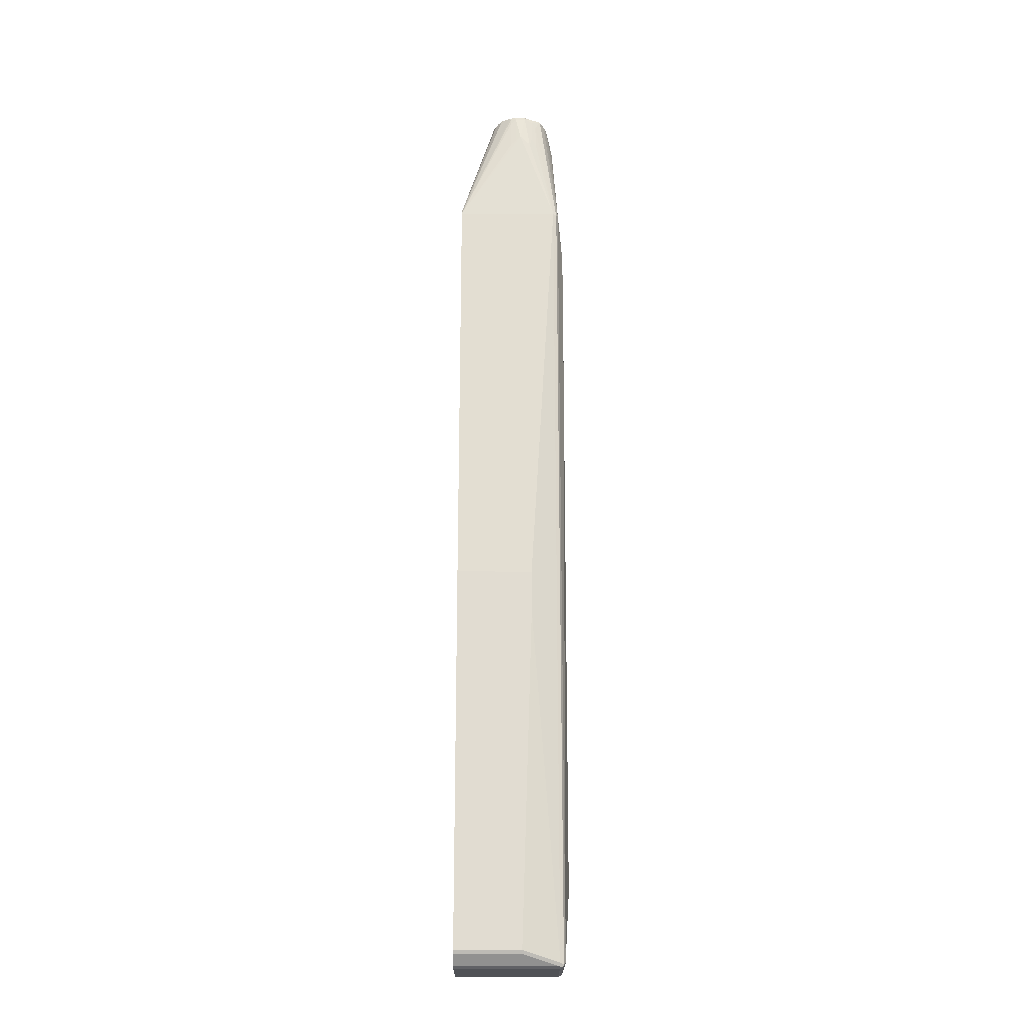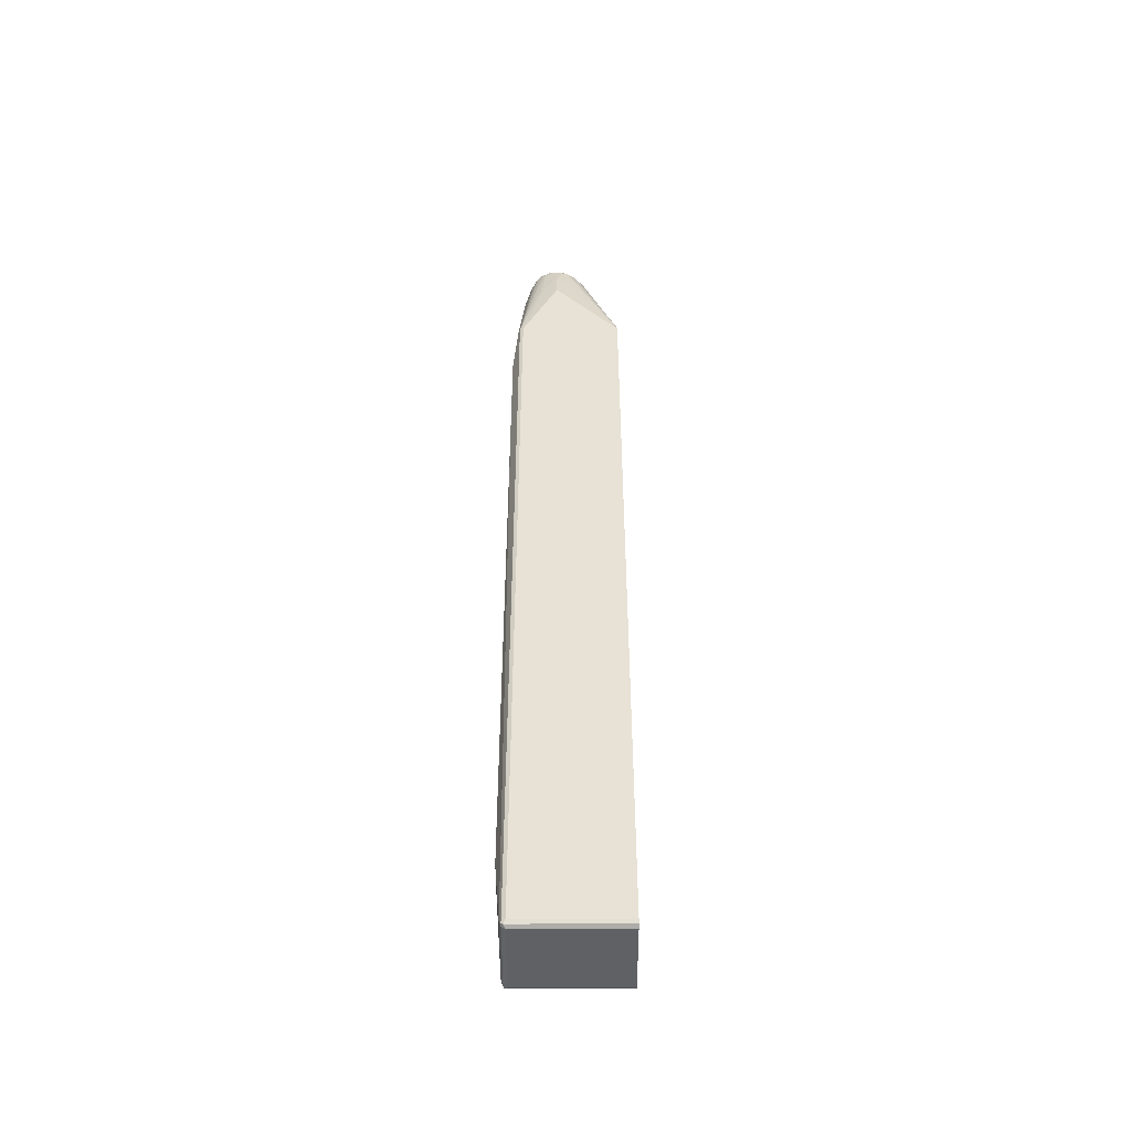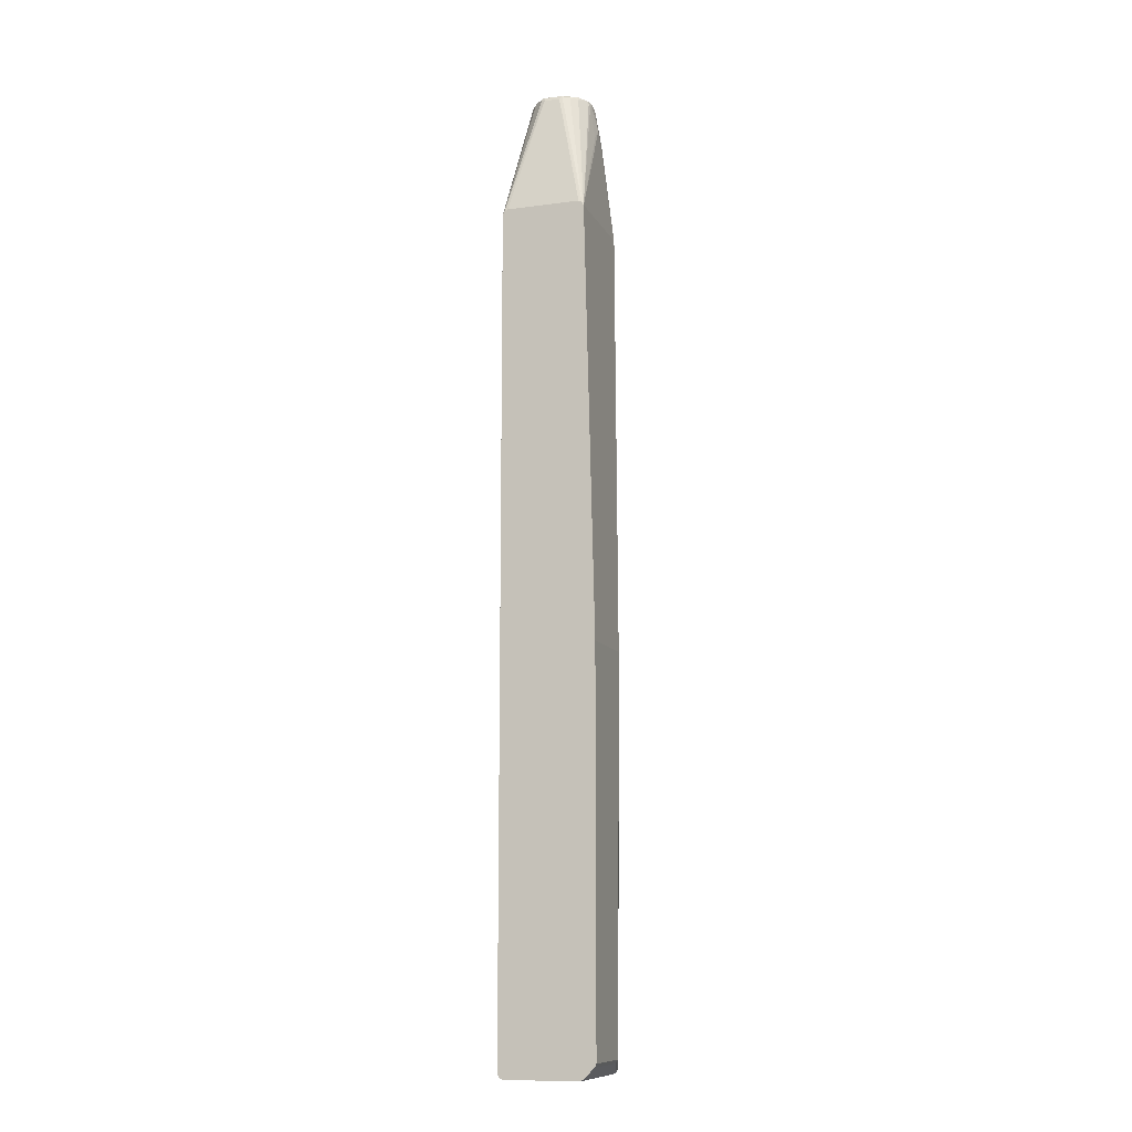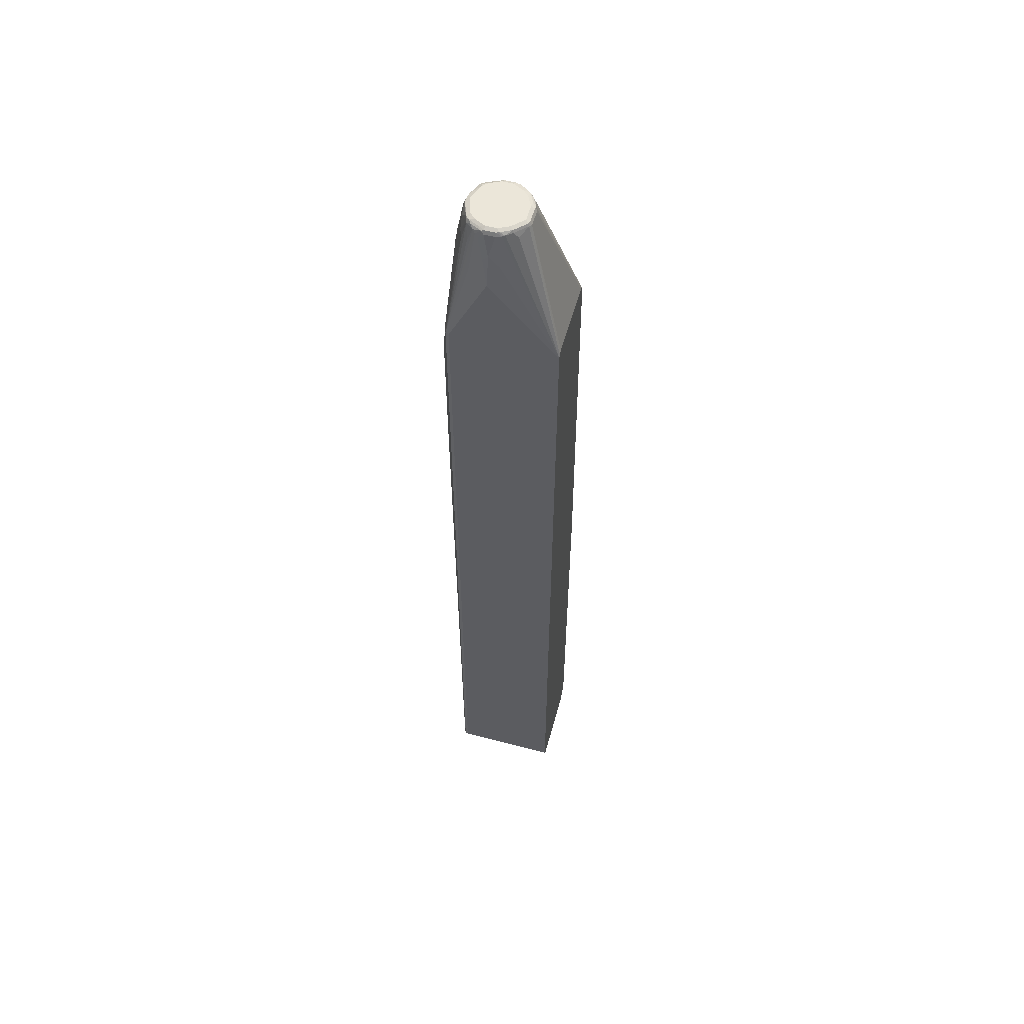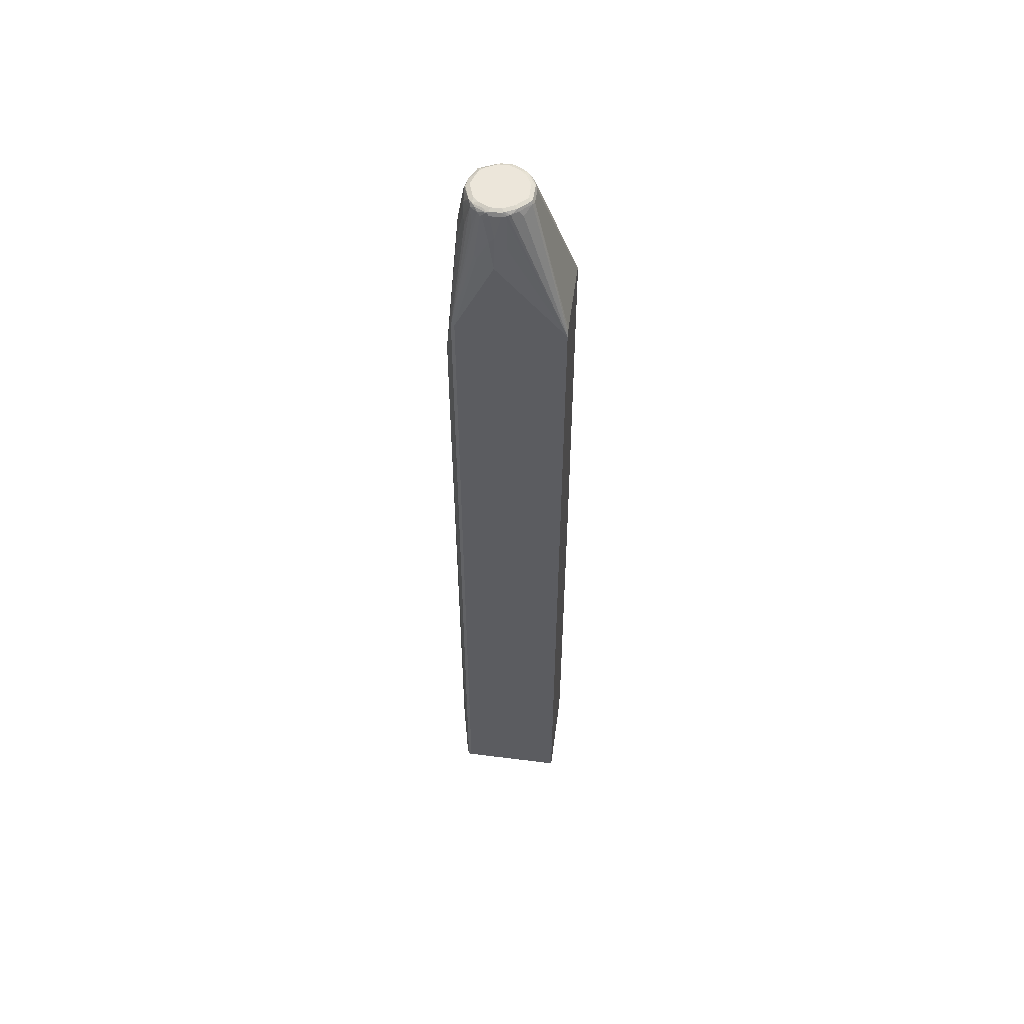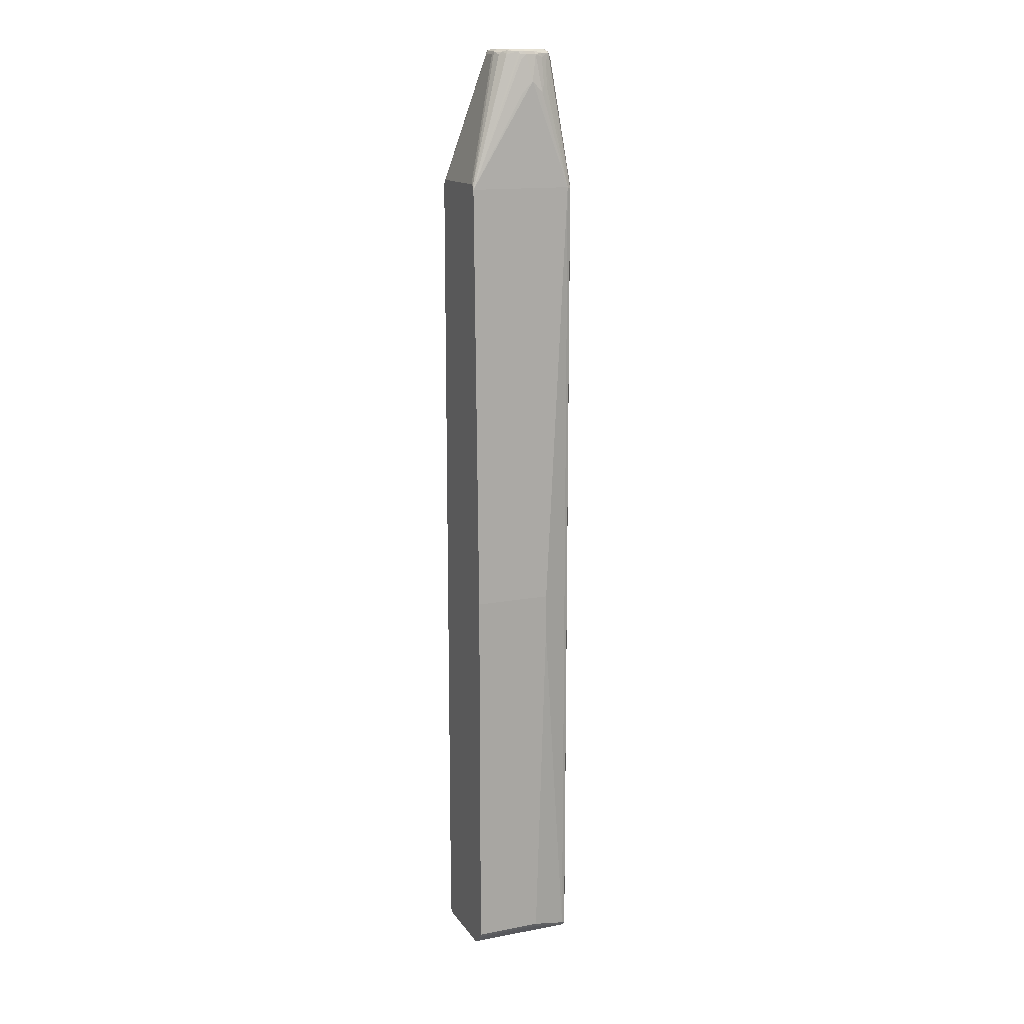
<metadata>
{"format":"obj","ext":"obj","renderer":"f3d","projection":"perspective","resolution":1024,"background":"white","views":[{"elev":-20.8,"azim":-0.4,"up":"+Y"},{"elev":-49.7,"azim":-179.9,"up":"+Y"},{"elev":-11.0,"azim":-71.9,"up":"+Y"},{"elev":57.1,"azim":-164.6,"up":"+Y"},{"elev":54.4,"azim":-172.4,"up":"+Y"},{"elev":14.4,"azim":-22.4,"up":"+Y"}]}
</metadata>
<code>
v 0.1606 -0.9034 -0.07855
v 0.1606 -0.9034 0.05891
v 0.1606 -0.9 -0.08509
v 0.3535 -0.9034 -0.07855
v 0.3535 -0.9034 0.05891
v 0.3584 -0.9009 0.06382
v 0.1606 -0.9 0.06545
v 0.3568 -0.9 -0.08509
v 0.1606 -0.8935 -0.08837
v 0.3609 -0.8984 -0.08346
v 0.36 -0.9 -0.07855
v 0.3535 -0.9 0.06545
v 0.36 -0.9 0.05891
v 0.3633 -0.8935 0.05891
v 0.36 -0.8967 0.06545
v 0.3535 -0.8935 0.06872
v 0.1606 -0.8804 0.08509
v 0.3535 -0.8935 -0.08837
v 0.1606 0.648 -0.08837
v 0.3633 -0.8935 -0.07855
v 0.36 -0.8935 -0.08509
v 0.36 0.648 -0.08509
v 0.3633 0.648 -0.07855
v 0.3707 0.3191 -0.06382
v 0.2848 -0.8739 0.08837
v 0.2848 -0.8804 0.08509
v 0.3731 -0.7561 -0.00981
v 0.3731 0.324 0.02945
v 0.3633 0.648 0.05891
v 0.36 0.6446 0.06545
v 0.3044 -0.2356 0.08837
v 0.3535 0.648 0.06872
v 0.1606 -0.8739 0.08837
v 0.3535 0.648 -0.08837
v 0.3584 0.653 -0.08592
v 0.1606 0.6503 -0.08723
v 0.2406 0.8861 -0.054
v 0.2602 0.896 -0.06382
v 0.2651 0.8947 -0.06626
v 0.2651 0.8836 -0.06872
v 0.2651 0.8346 -0.07855
v 0.2848 0.7953 -0.08837
v 0.3731 -0.7561 -0.04908
v 0.3731 0.324 -0.05891
v 0.3371 0.8542 -0.05235
v 0.3469 0.8051 -0.05235
v 0.351 0.815 -0.0405
v 0.3535 0.8051 -0.03927
v 0.3535 0.8247 -0.02945
v 0.3731 0.5596 -0.05891
v 0.3731 0.5596 0.02945
v 0.3535 0.8346 0
v 0.3535 0.7953 0.01964
v 0.3437 0.8739 0.00981
v 0.3388 0.8885 0.01472
v 0.3371 0.877 0.02291
v 0.3273 0.8967 0.03272
v 0.3044 -0.157 0.08837
v 0.3175 0.877 0.04254
v 0.3175 0.828 0.05235
v 0.3093 0.8395 0.054
v 0.3044 0.8247 0.05891
v 0.2946 0.8346 0.05891
v 0.2848 0.8443 0.05891
v 0.1606 0.648 0.06872
v 0.1606 -0.157 0.08837
v 0.3142 0.8051 -0.07855
v 0.3191 0.81 -0.07609
v 0.3093 0.8885 -0.06626
v 0.3142 0.8935 -0.0626
v 0.324 0.8639 -0.0626
v 0.3273 0.8935 -0.05235
v 0.1606 0.6545 -0.08509
v 0.2291 0.8967 -0.036
v 0.2488 0.8967 -0.05564
v 0.2504 0.9009 -0.054
v 0.27 0.9009 -0.06382
v 0.2749 0.9 -0.06545
v 0.2749 0.8935 -0.06872
v 0.2848 0.8542 -0.07855
v 0.2946 0.8443 -0.07855
v 0.3044 0.8247 -0.07855
v 0.3412 0.8639 -0.0405
v 0.3437 0.8542 -0.03927
v 0.351 0.8346 -0.03068
v 0.3437 0.8739 -0.02945
v 0.3535 0.8346 -0.01964
v 0.3437 0.8935 -0.00981
v 0.342 0.8919 -0.001626
v 0.3388 0.8984 0.004896
v 0.3289 0.8984 0.02453
v 0.3224 0.9016 0.02782
v 0.3191 0.8984 0.03436
v 0.2995 0.8984 0.04419
v 0.3077 0.8967 0.04254
v 0.3093 0.8885 0.04419
v 0.2946 0.8935 0.04908
v 0.2749 0.8346 0.05891
v 0.2749 0.8935 0.04908
v 0.2651 0.8247 0.05891
v 0.2651 0.8836 0.04908
v 0.2639 0.8935 0.04663
v 0.2627 0.8984 0.04419
v 0.2422 0.8935 0.03272
v 0.1606 0.6545 0.06545
v 0.3093 0.8296 -0.07609
v 0.3044 0.8836 -0.06872
v 0.2995 0.8984 -0.06626
v 0.2995 0.8493 -0.07609
v 0.3093 0.8984 -0.06137
v 0.3191 0.8984 -0.05645
v 0.324 0.9009 -0.05031
v 0.3289 0.8984 -0.04663
v 0.3412 0.8836 -0.03068
v 0.1606 0.6577 -0.07855
v 0.2259 0.8935 -0.02945
v 0.2308 0.9009 -0.03436
v 0.2406 0.9009 -0.04419
v 0.2553 0.9034 -0.04908
v 0.2749 0.9034 -0.05891
v 0.2946 0.9034 -0.05891
v 0.2946 0.9 -0.06545
v 0.2946 0.8935 -0.06872
v 0.3412 0.8935 -0.02087
v 0.3404 0.9 -0.01308
v 0.3338 0.9034 -0.00981
v 0.324 0.9034 0.01964
v 0.3142 0.9034 0.02945
v 0.2913 0.9 0.04581
v 0.2946 0.9034 0.03927
v 0.2717 0.9 0.04581
v 0.252 0.9 0.036
v 0.248 0.8984 0.03436
v 0.2443 0.9009 0.02945
v 0.2381 0.8984 0.02453
v 0.232 0.8935 0.01964
v 0.1606 0.6561 0.06234
v 0.2283 0.8885 0.01472
v 0.2283 0.8984 0.004896
v 0.2259 0.8935 0
v 0.3044 0.9009 -0.06014
v 0.3142 0.9034 -0.04908
v 0.324 0.9034 -0.03927
v 0.3306 0.9 -0.04254
v 0.1606 0.6577 0.05891
v 0.2291 0.9 -0.02945
v 0.2291 0.9 0
v 0.2357 0.9034 0
v 0.2357 0.9034 -0.02945
v 0.3388 0.8984 -0.02209
v 0.2749 0.9034 0.03927
v 0.2553 0.9034 0.02945
v 0.2455 0.9034 0.01964
v 0.2345 0.9009 0.00981
v 0.2332 0.8984 0.01472
f 1 2 7
f 81 109 106
f 80 107 81
f 80 123 107
f 79 123 80
f 79 108 123
f 78 108 79
f 78 122 108
f 77 122 78
f 77 120 121
f 77 119 120
f 76 118 119
f 76 119 77
f 75 118 76
f 74 118 75
f 74 117 118
f 81 106 82
f 74 116 117
f 83 114 86
f 86 114 124
f 94 130 129
f 94 97 95
f 94 129 97
f 93 130 94
f 93 128 130
f 92 128 93
f 92 127 128
f 90 127 91
f 90 126 127
f 90 125 126
f 88 90 89
f 88 125 90
f 88 124 125
f 86 88 87
f 86 124 88
f 83 86 84
f 73 116 74
f 73 115 116
f 72 114 83
f 65 100 101
f 65 98 100
f 64 99 98
f 64 97 99
f 64 98 65
f 63 97 64
f 62 97 63
f 61 97 62
f 61 96 97
f 59 61 60
f 59 96 61
f 57 96 59
f 57 95 96
f 57 94 95
f 57 93 94
f 65 101 102
f 65 102 103
f 65 103 104
f 65 104 105
f 72 113 114
f 72 112 113
f 72 111 112
f 70 72 71
f 70 111 72
f 70 110 111
f 70 108 110
f 95 97 96
f 69 81 107
f 69 106 109
f 69 108 70
f 69 123 108
f 69 107 123
f 68 106 69
f 67 106 68
f 67 82 106
f 69 109 81
f 57 92 93
f 97 129 131
f 98 99 101
f 125 143 126
f 125 144 143
f 125 150 144
f 124 150 125
f 124 144 150
f 121 141 122
f 119 121 120
f 119 142 121
f 119 143 142
f 119 126 143
f 119 127 126
f 119 128 127
f 119 130 128
f 119 151 130
f 119 152 151
f 129 130 151
f 119 153 152
f 129 151 131
f 132 151 152
f 147 154 148
f 139 147 146
f 139 154 147
f 139 155 154
f 137 140 145
f 136 139 138
f 136 155 139
f 135 155 136
f 134 155 135
f 134 154 155
f 134 148 154
f 134 153 148
f 134 152 153
f 132 134 133
f 132 152 134
f 131 151 132
f 119 148 153
f 119 149 148
f 117 119 118
f 105 140 137
f 105 139 140
f 105 138 139
f 105 136 138
f 104 136 105
f 104 135 136
f 104 134 135
f 104 133 134
f 103 133 104
f 103 132 133
f 103 131 132
f 102 131 103
f 99 102 101
f 99 131 102
f 98 101 100
f 108 122 141
f 108 141 110
f 110 141 112
f 110 112 111
f 117 149 119
f 117 148 149
f 117 147 148
f 117 146 147
f 116 146 117
f 116 139 146
f 116 140 139
f 97 131 99
f 115 140 116
f 114 144 124
f 113 144 114
f 112 144 113
f 112 143 144
f 112 142 143
f 112 121 142
f 112 141 121
f 115 145 140
f 57 127 92
f 77 121 122
f 57 90 91
f 14 29 30
f 14 51 29
f 14 28 51
f 14 27 28
f 14 43 27
f 14 20 43
f 12 25 26
f 12 16 25
f 10 44 20
f 10 24 44
f 10 23 24
f 10 22 23
f 10 21 22
f 10 18 21
f 10 13 11
f 14 30 15
f 10 14 13
f 15 30 32
f 16 31 25
f 22 35 45
f 21 35 22
f 20 44 43
f 19 41 42
f 19 40 41
f 19 39 40
f 19 38 39
f 19 37 38
f 19 36 37
f 18 35 21
f 18 34 35
f 17 25 33
f 17 26 25
f 16 58 31
f 16 32 58
f 15 32 16
f 10 20 14
f 9 34 18
f 9 42 34
f 1 8 4
f 1 3 8
f 1 9 3
f 1 19 9
f 1 36 19
f 1 73 36
f 1 115 73
f 1 145 115
f 1 137 145
f 1 105 137
f 1 65 105
f 1 66 65
f 1 33 66
f 1 17 33
f 1 7 17
f 1 4 5
f 1 5 2
f 2 5 6
f 2 6 7
f 9 19 42
f 8 18 10
f 7 26 17
f 7 12 26
f 6 16 12
f 6 15 16
f 6 14 15
f 22 45 46
f 57 91 127
f 6 12 7
f 4 6 5
f 4 11 6
f 4 10 11
f 4 8 10
f 3 18 8
f 3 9 18
f 6 11 13
f 22 46 47
f 6 13 14
f 23 47 48
f 45 72 83
f 42 82 67
f 42 81 82
f 42 80 81
f 41 80 42
f 41 79 80
f 40 79 41
f 39 79 40
f 39 78 79
f 39 77 78
f 38 77 39
f 38 76 77
f 38 75 76
f 37 73 74
f 37 75 38
f 45 83 47
f 45 47 46
f 47 83 84
f 47 84 86
f 22 47 23
f 55 57 56
f 55 90 57
f 54 90 55
f 54 89 90
f 54 88 89
f 52 54 53
f 37 74 75
f 52 88 54
f 50 52 51
f 50 87 52
f 49 87 50
f 49 86 87
f 49 85 86
f 47 85 49
f 47 86 85
f 52 87 88
f 36 73 37
f 47 49 48
f 35 71 72
f 29 54 55
f 29 53 54
f 29 52 53
f 29 51 52
f 27 51 28
f 27 50 51
f 27 44 50
f 25 66 33
f 25 58 66
f 25 31 58
f 24 50 44
f 23 50 24
f 23 49 50
f 35 72 45
f 23 48 49
f 29 55 56
f 29 56 57
f 27 43 44
f 30 57 32
f 35 69 70
f 29 57 30
f 35 68 69
f 34 68 35
f 34 67 68
f 35 70 71
f 32 66 58
f 32 65 66
f 34 42 67
f 32 63 64
f 32 62 63
f 32 61 62
f 32 60 61
f 32 57 59
f 32 64 65
f 32 59 60

</code>
